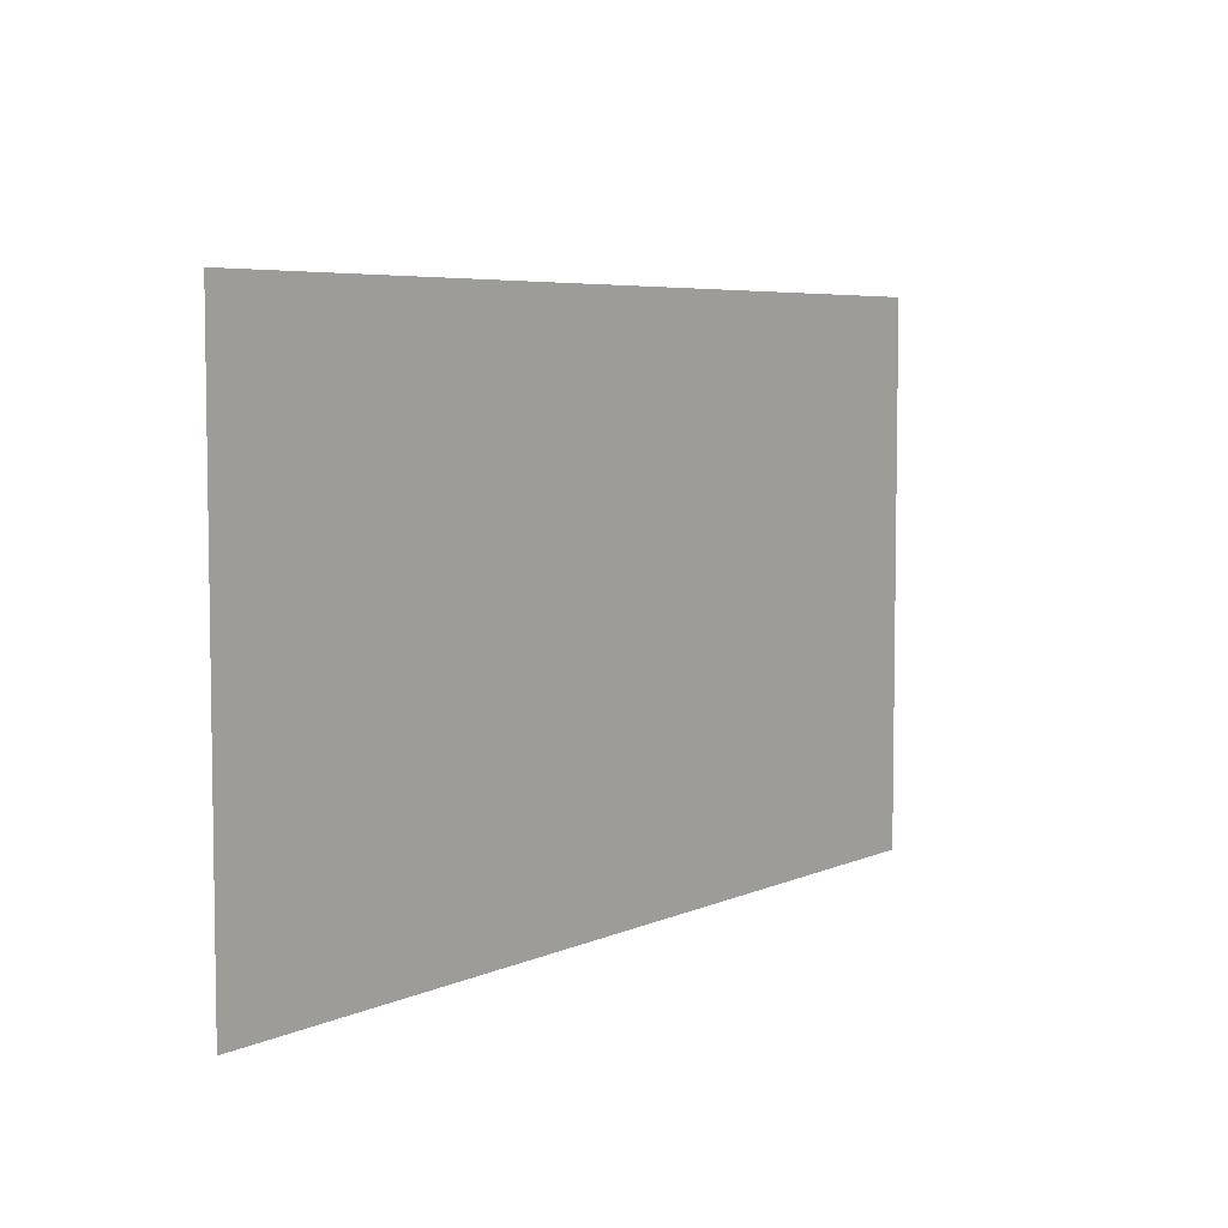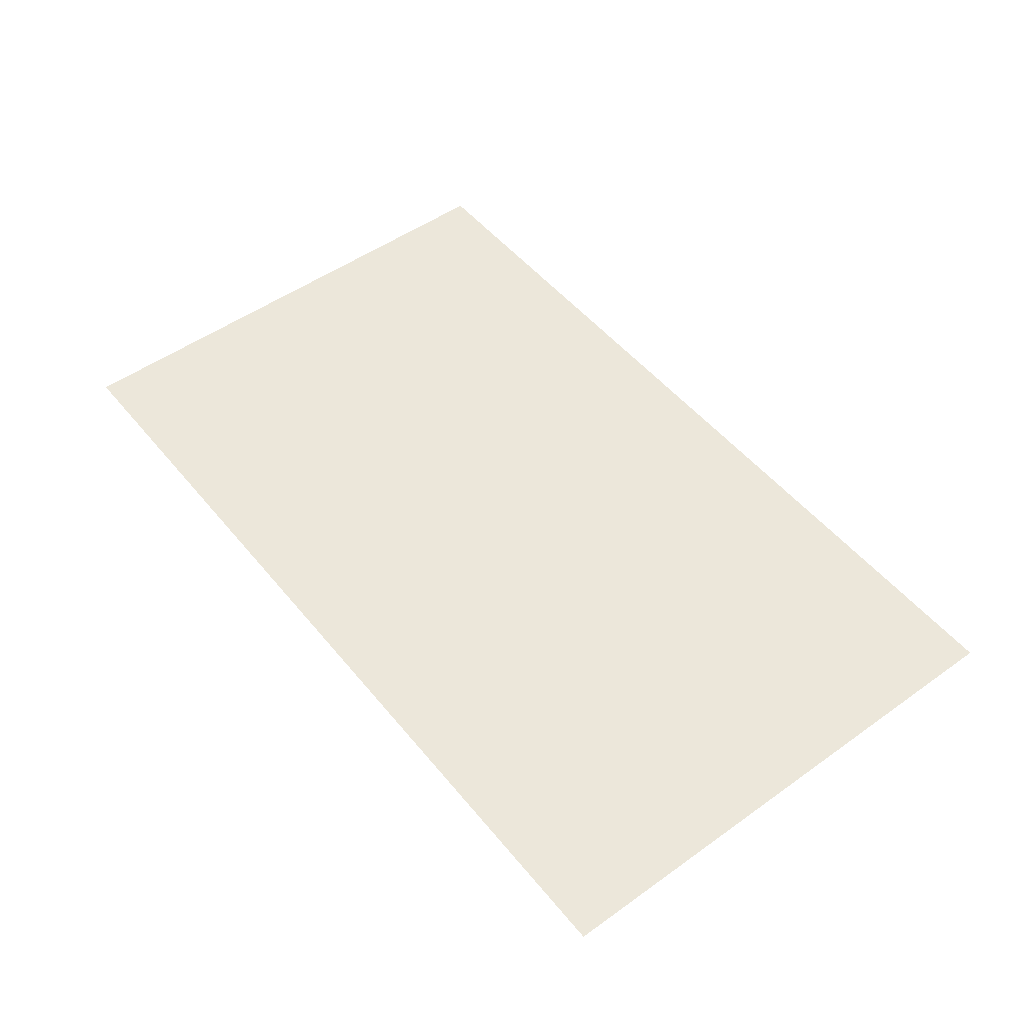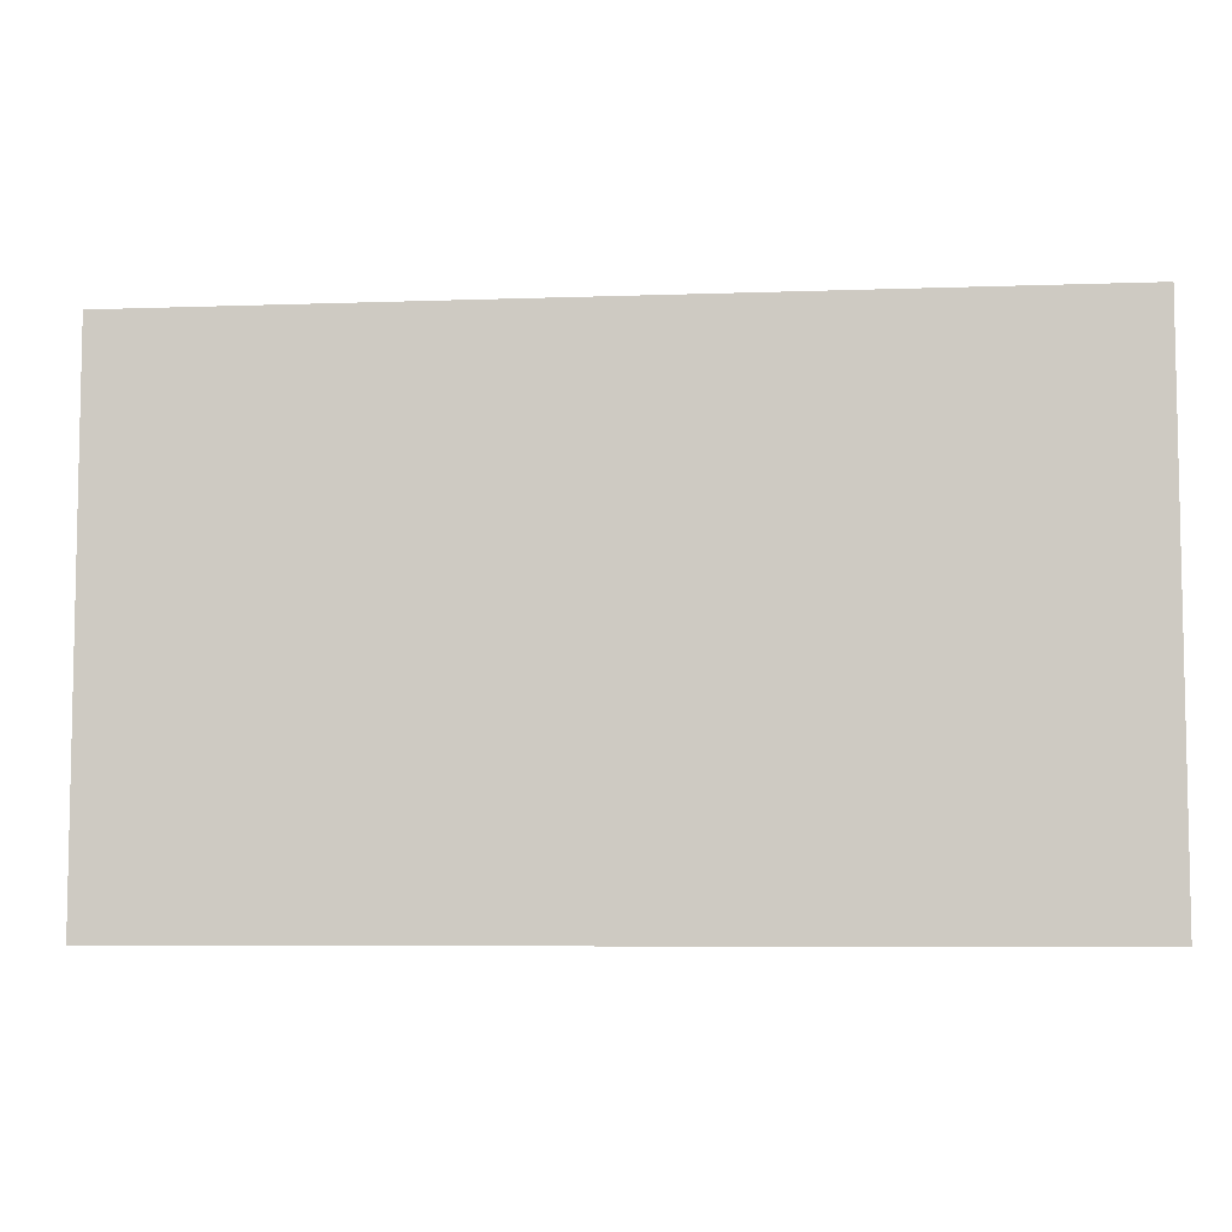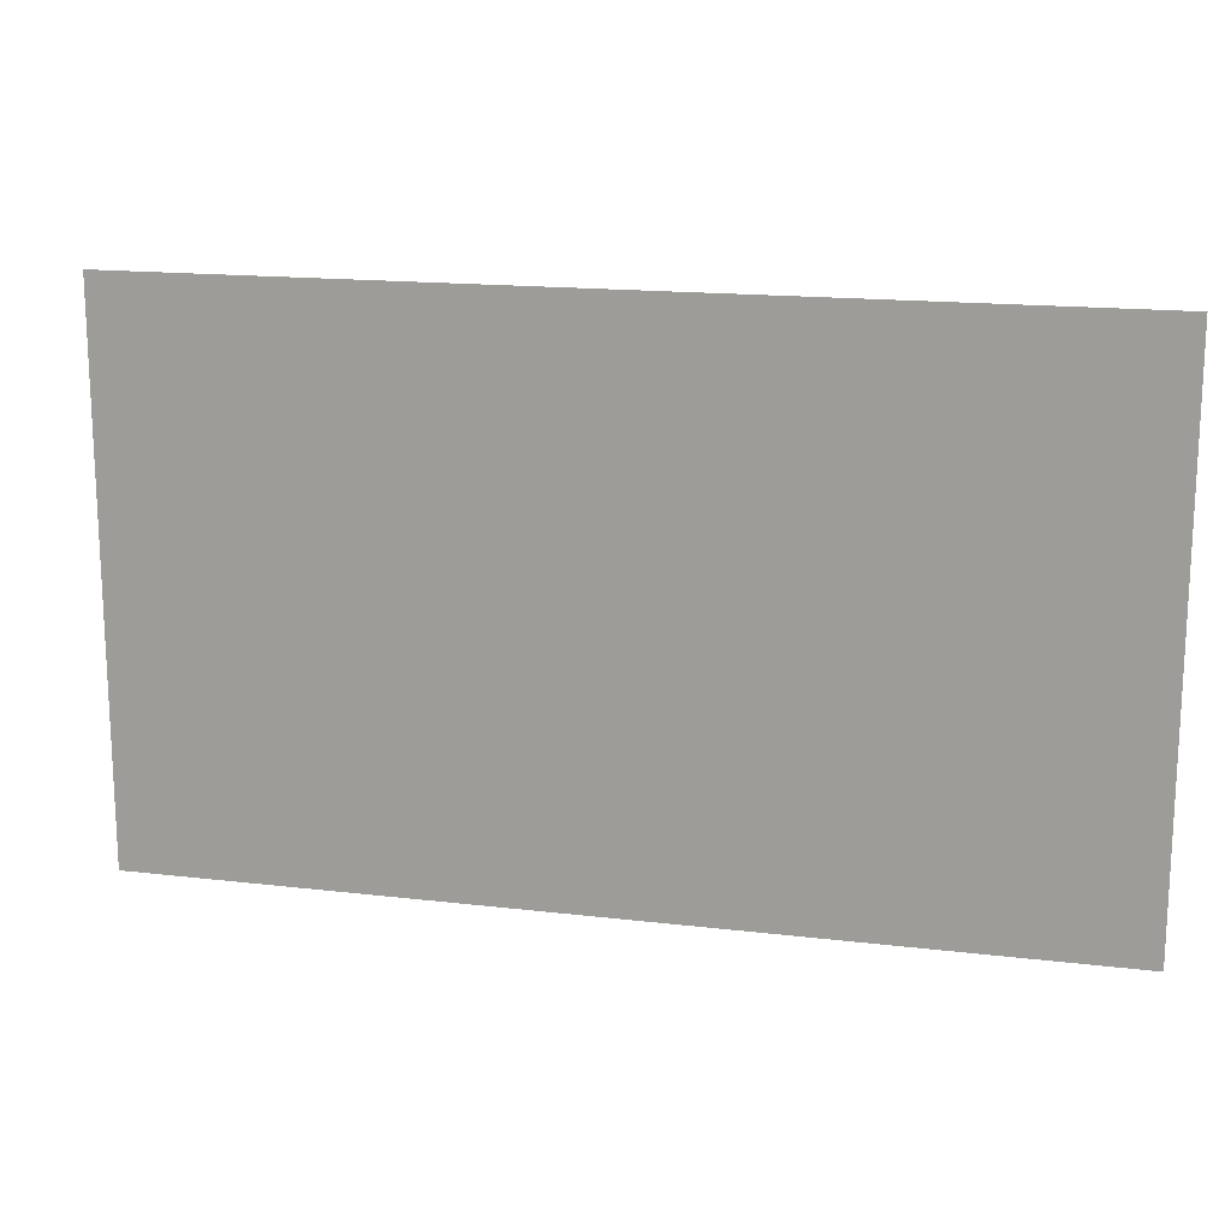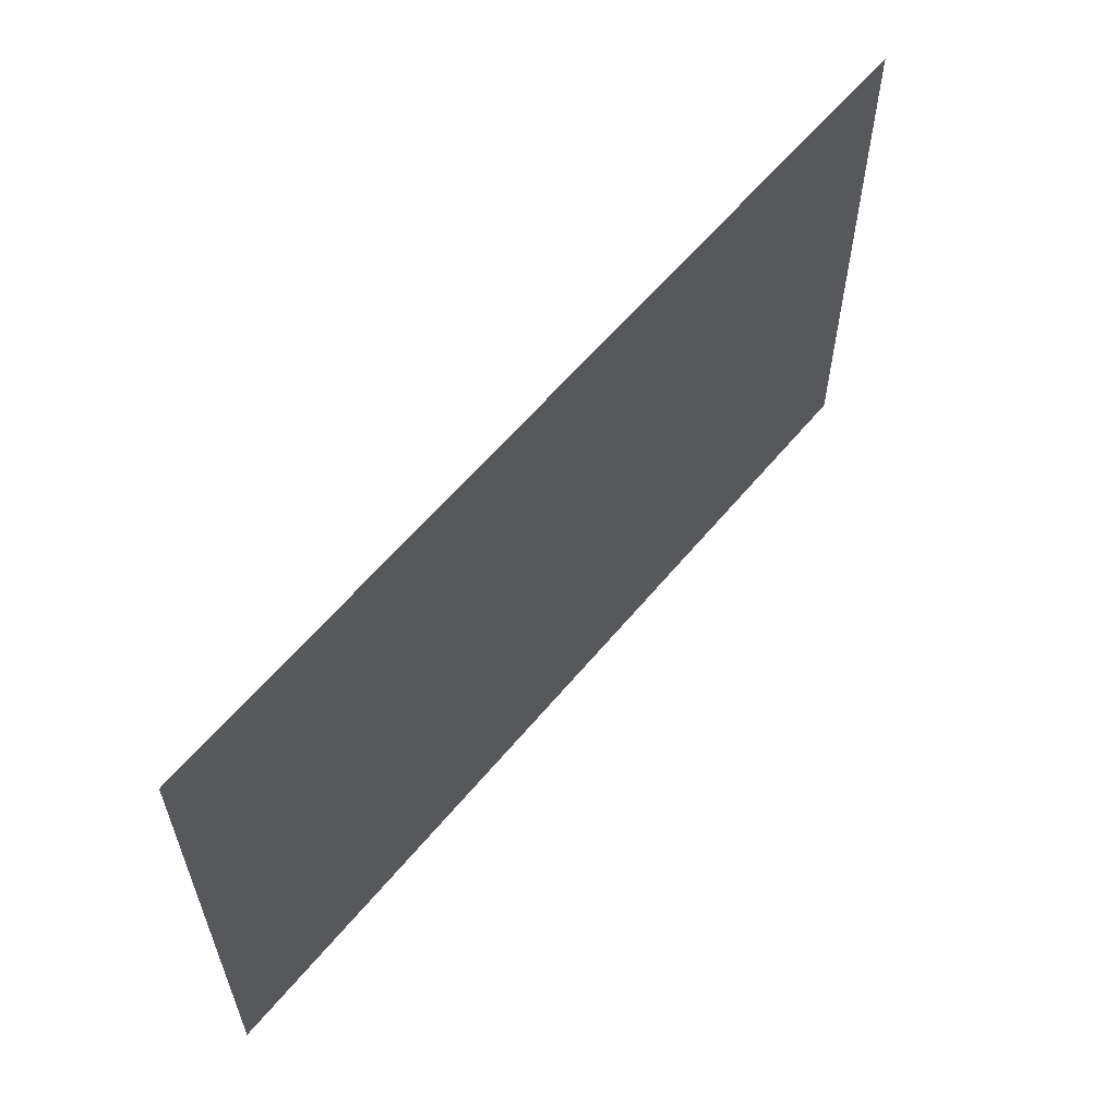
<metadata>
{"format":"obj","ext":"obj","renderer":"f3d","projection":"perspective","resolution":1024,"background":"white","views":[{"elev":5.7,"azim":126.7,"up":"+Z"},{"elev":50.8,"azim":52.1,"up":"+Y"},{"elev":-6.9,"azim":-174.1,"up":"+Z"},{"elev":16.2,"azim":13.8,"up":"+Z"},{"elev":59.2,"azim":129.2,"up":"+Z"}]}
</metadata>
<code>
v  -340 -78.04 -200
v  -340 -78.04 200
v  340 -78.04 -200
v  340 -78.04 200
g shadow
f 1 2 3
f 4 3 2

</code>
